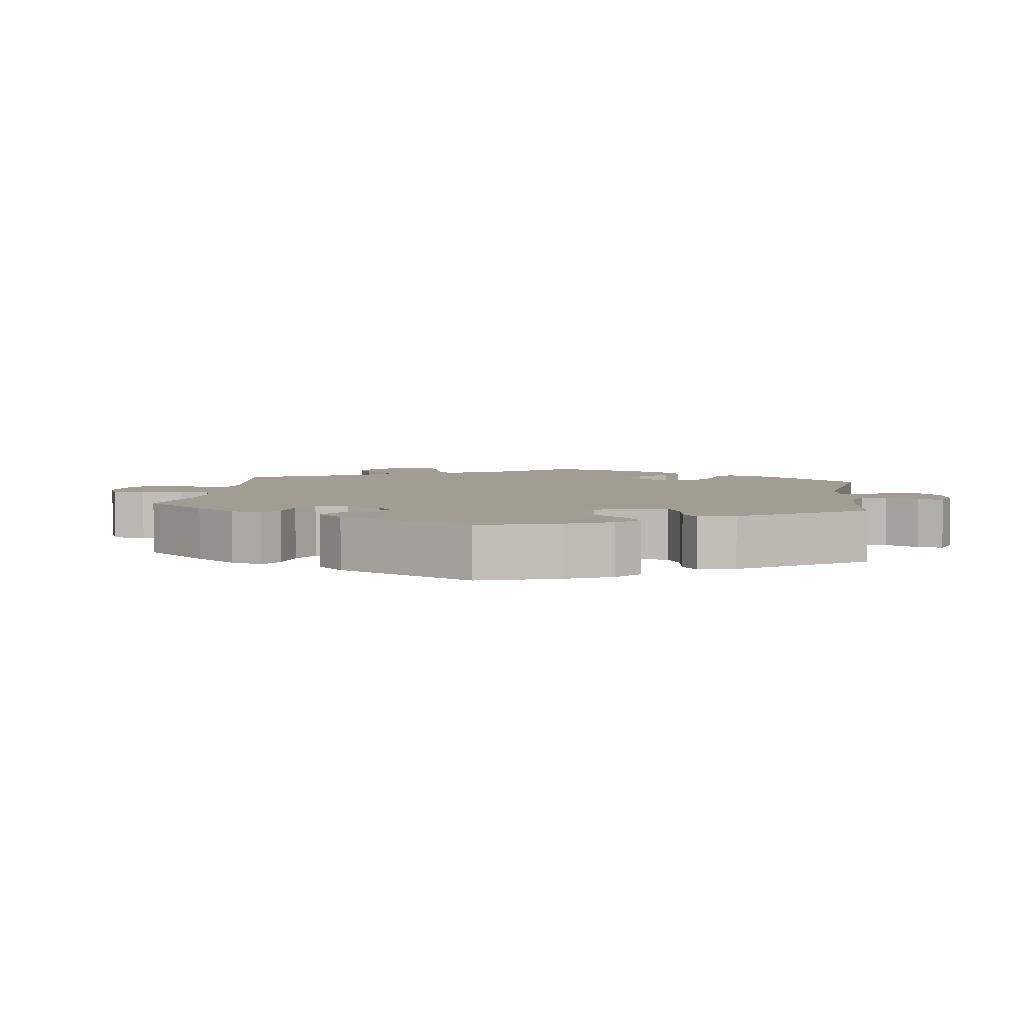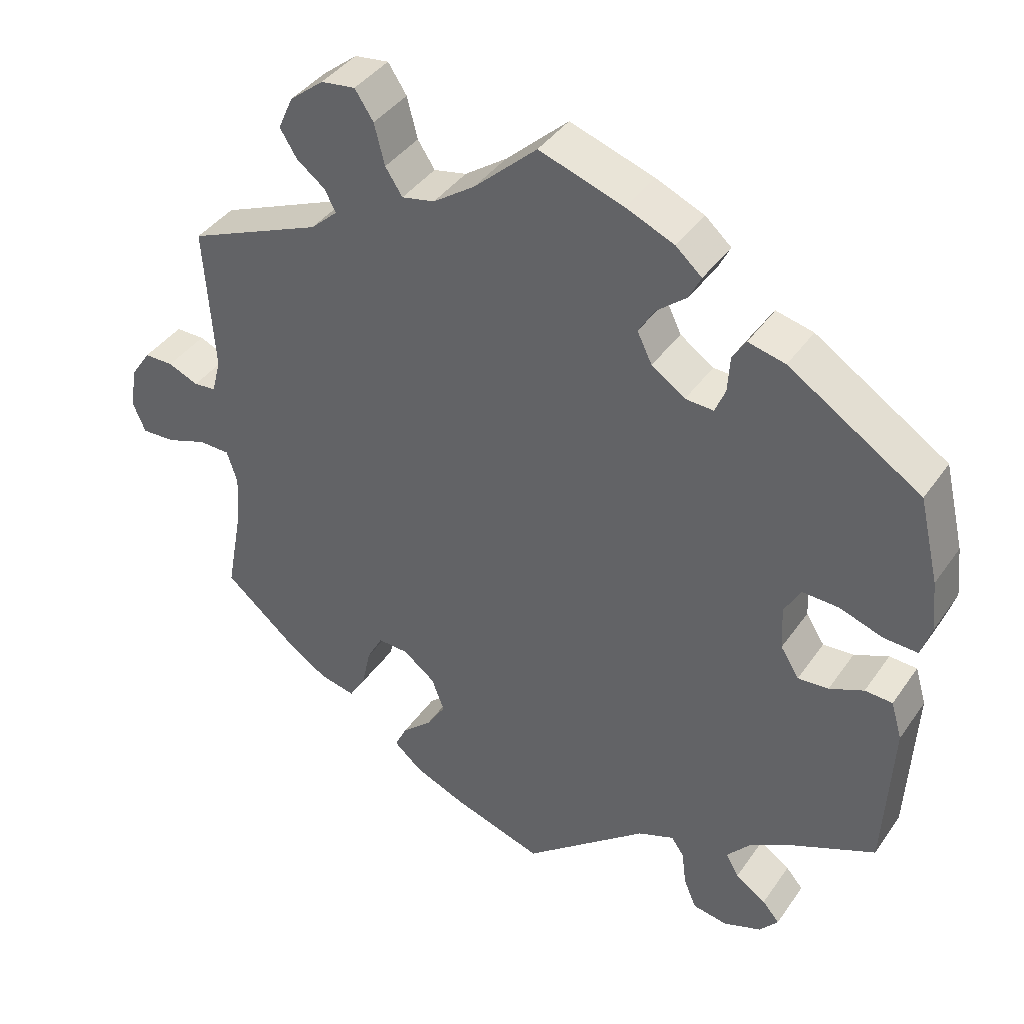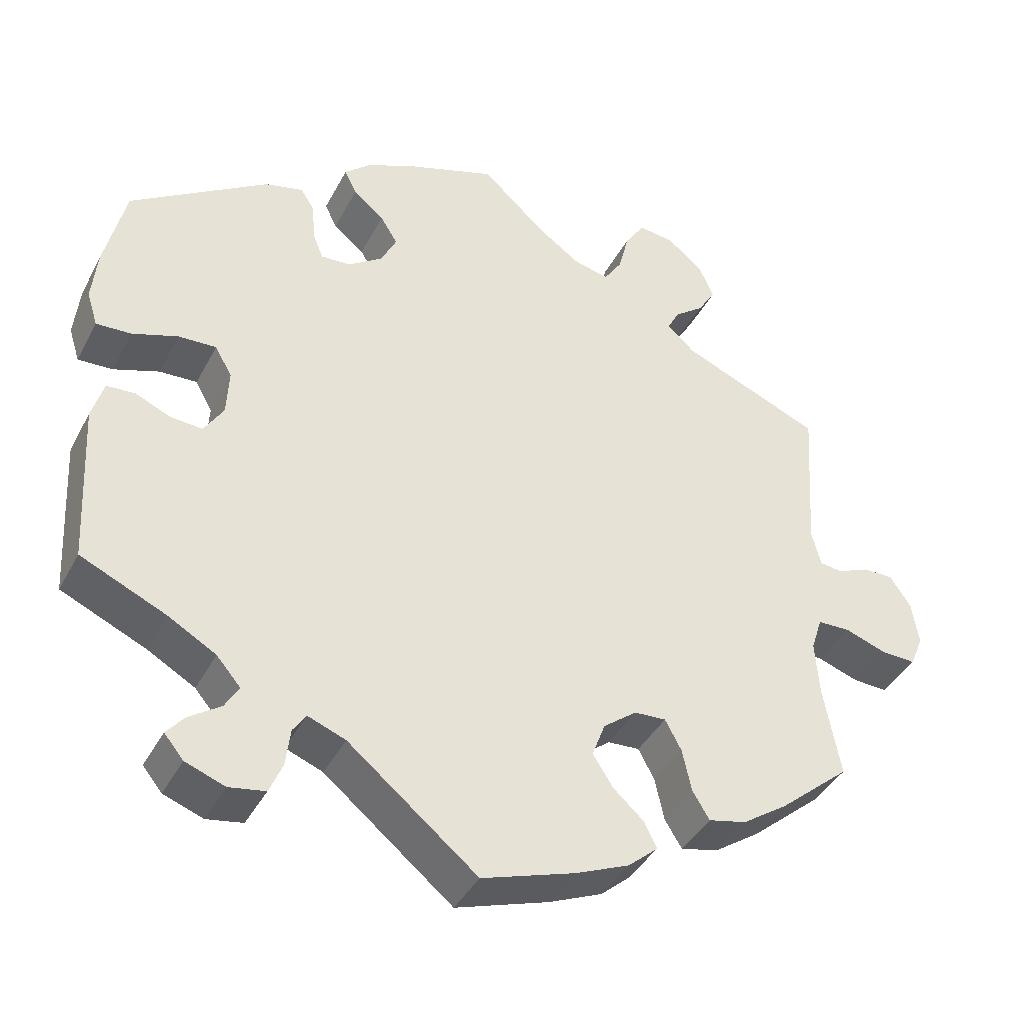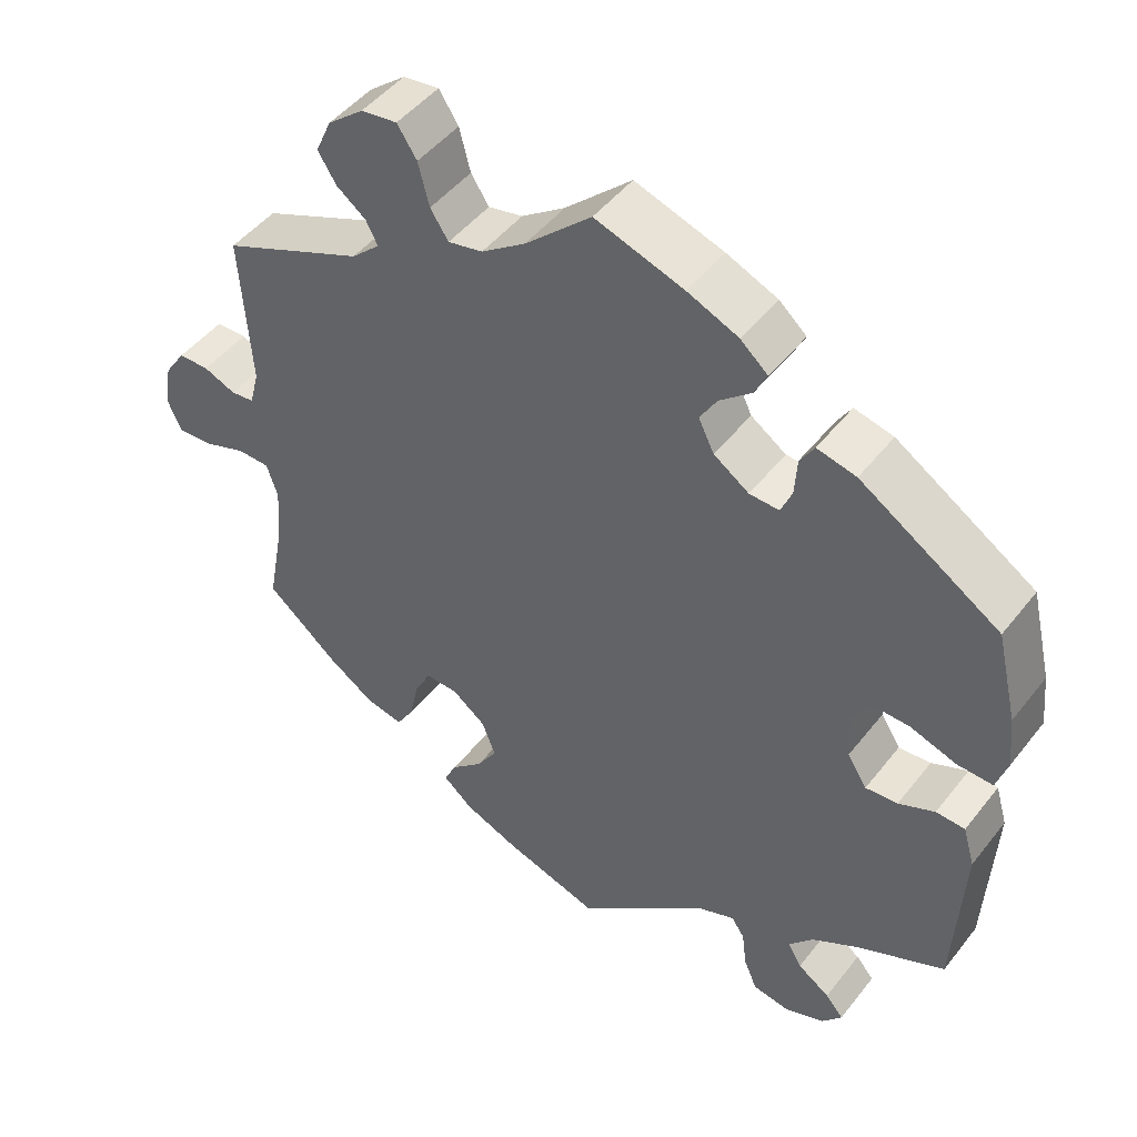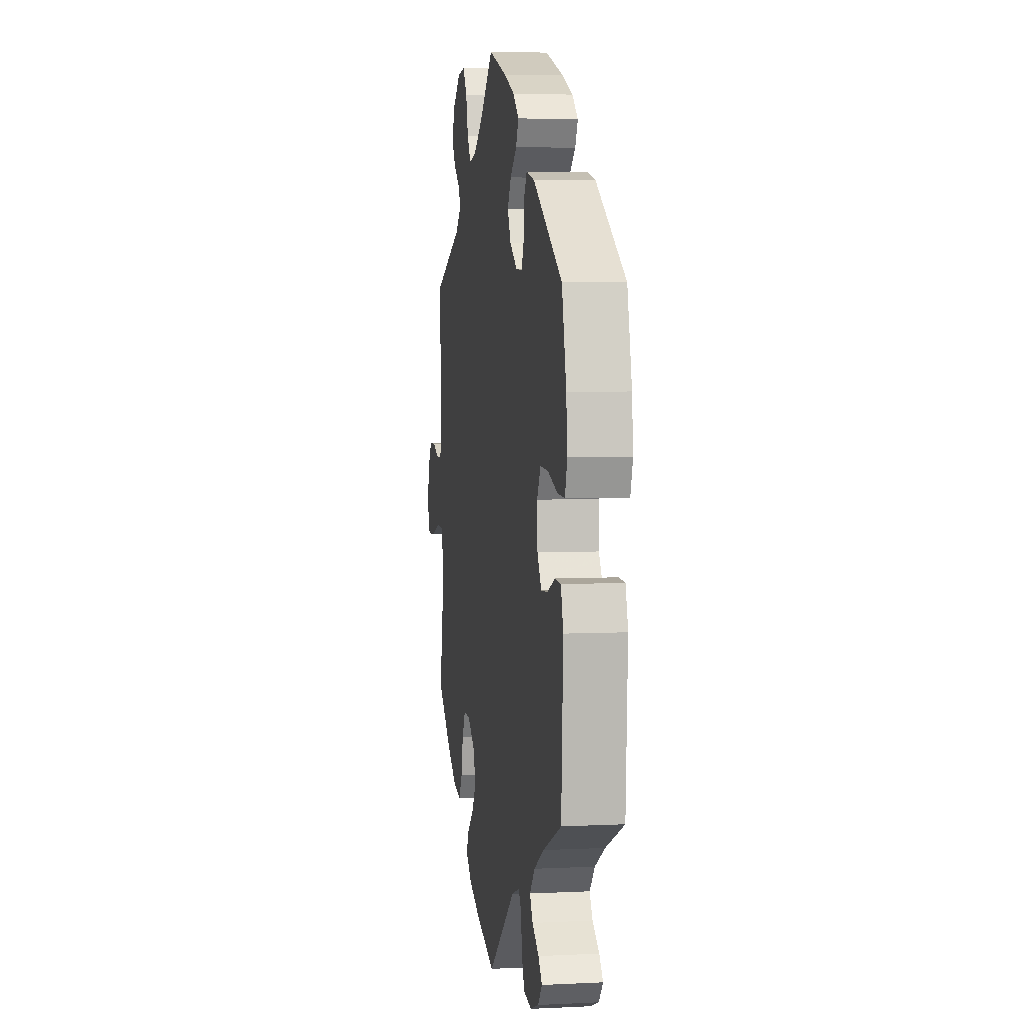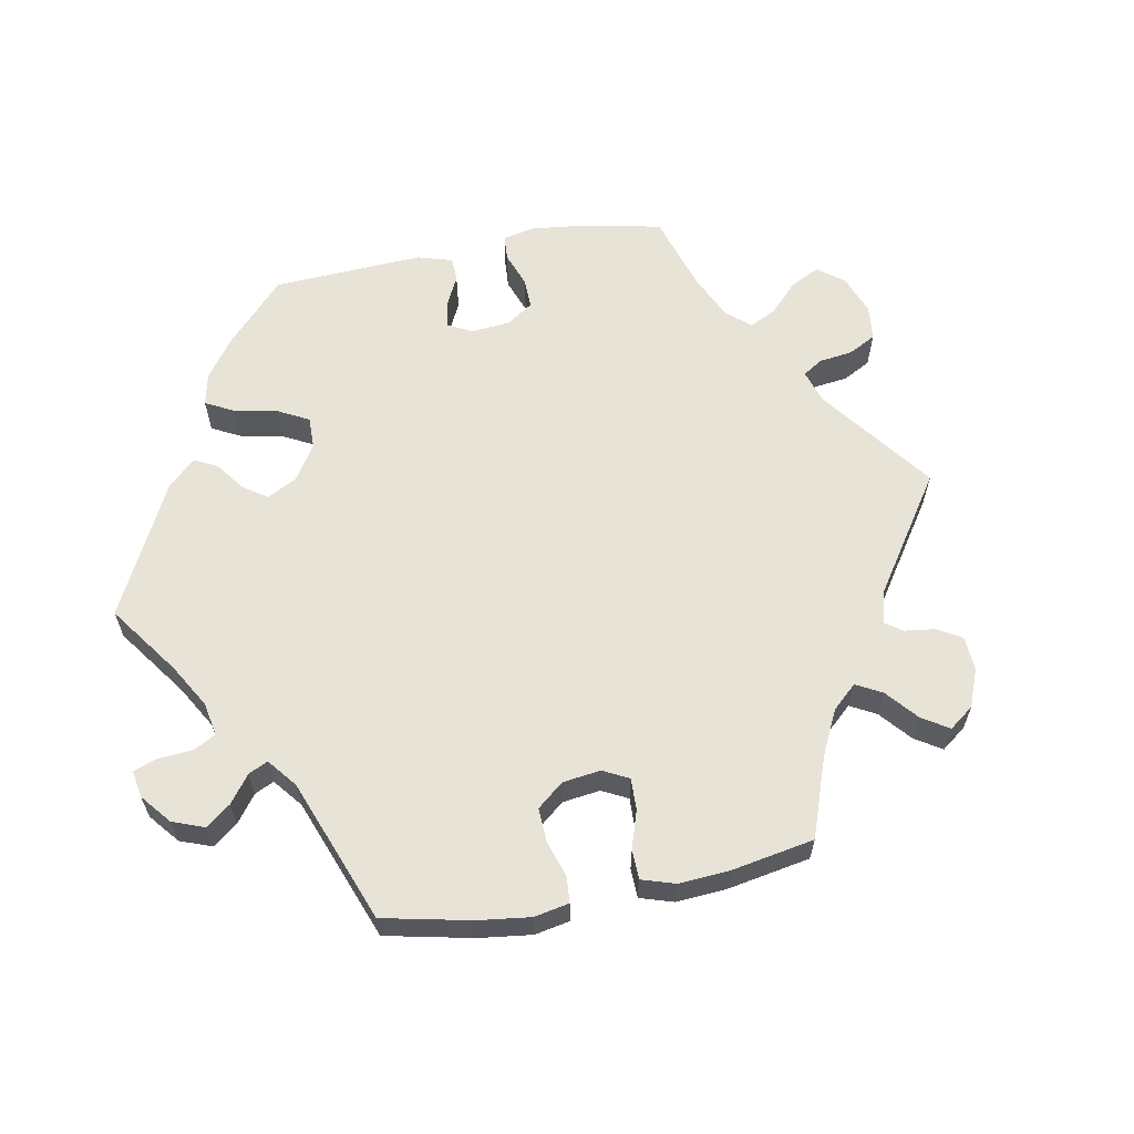
<metadata>
{"format":"obj","ext":"obj","renderer":"f3d","projection":"perspective","resolution":1024,"background":"white","views":[{"elev":4.7,"azim":67.1,"up":"+Y"},{"elev":40.0,"azim":31.4,"up":"+Z"},{"elev":-40.0,"azim":154.4,"up":"+Z"},{"elev":47.3,"azim":36.0,"up":"+Z"},{"elev":4.8,"azim":81.0,"up":"+Z"},{"elev":62.1,"azim":-160.7,"up":"+Y"}]}
</metadata>
<code>
v 0.112 0.07 0.54
v 0.177 0.07 0.512
v 0.212 0.07 0.481
v 0.196 0.07 0.449
v 0.156 0.07 0.416
v 0.134 0.07 0.38
v 0.154 0.07 0.339
v 0.199 0.07 0.308
v 0.237 0.07 0.306
v 0.251 0.07 0.34
v 0.254 0.07 0.388
v 0.272 0.07 0.417
v 0.322 0.07 0.405
v 0.5 0.07 0.29
v 0.527 0.07 0.176
v 0.534 0.07 0.108
v 0.52 0.07 0.064
v 0.475 0.07 0.066
v 0.416 0.07 0.086
v 0.367 0.07 0.088
v 0.345 0.07 0.049
v 0.348 0.07 -0.01
v 0.373 0.07 -0.05
v 0.414 0.07 -0.047
v 0.46 0.07 -0.027
v 0.497 0.07 -0.029
v 0.512 0.07 -0.08
v 0.501 0.07 -0.289
v 0.39 0.07 -0.339
v 0.329 0.07 -0.374
v 0.298 0.07 -0.41
v 0.316 0.07 -0.44
v 0.357 0.07 -0.468
v 0.38 0.07 -0.495
v 0.355 0.07 -0.525
v 0.304 0.07 -0.544
v 0.257 0.07 -0.536
v 0.24 0.07 -0.496
v 0.234 0.07 -0.448
v 0.217 0.07 -0.423
v 0.168 0.07 -0.442
v 0.001 0.07 -0.578
v -0.12 0.07 -0.539
v -0.189 0.07 -0.51
v -0.227 0.07 -0.477
v -0.211 0.07 -0.444
v -0.171 0.07 -0.408
v -0.145 0.07 -0.367
v -0.162 0.07 -0.322
v -0.205 0.07 -0.289
v -0.246 0.07 -0.287
v -0.267 0.07 -0.326
v -0.279 0.07 -0.381
v -0.301 0.07 -0.417
v -0.35 0.07 -0.406
v -0.409 0.07 -0.366
v -0.5 0.07 -0.289
v -0.478 0.07 -0.171
v -0.473 0.07 -0.101
v -0.487 0.07 -0.057
v -0.529 0.07 -0.056
v -0.583 0.07 -0.075
v -0.628 0.07 -0.077
v -0.645 0.07 -0.037
v -0.636 0.07 0.02
v -0.609 0.07 0.06
v -0.57 0.07 0.06
v -0.529 0.07 0.043
v -0.499 0.07 0.046
v -0.487 0.07 0.093
v -0.5 0.07 0.289
v -0.319 0.07 0.365
v -0.283 0.07 0.398
v -0.298 0.07 0.427
v -0.336 0.07 0.456
v -0.359 0.07 0.493
v -0.339 0.07 0.538
v -0.293 0.07 0.575
v -0.247 0.07 0.581
v -0.222 0.07 0.543
v -0.208 0.07 0.488
v -0.185 0.07 0.453
v -0.141 0.07 0.462
v -0.085 0.07 0.501
v -0.001 0.07 0.578
v 0.112 0 0.54
v 0.177 0 0.512
v 0.212 0 0.481
v 0.196 0 0.449
v 0.156 0 0.416
v 0.134 0 0.38
v 0.154 0 0.339
v 0.199 0 0.308
v 0.237 0 0.306
v 0.251 0 0.34
v 0.254 0 0.388
v 0.272 0 0.417
v 0.322 0 0.405
v 0.5 0 0.29
v 0.527 0 0.176
v 0.534 0 0.108
v 0.52 0 0.064
v 0.475 0 0.066
v 0.416 0 0.086
v 0.367 0 0.088
v 0.345 0 0.049
v 0.348 0 -0.01
v 0.373 0 -0.05
v 0.414 0 -0.047
v 0.46 0 -0.027
v 0.497 0 -0.029
v 0.512 0 -0.08
v 0.501 0 -0.289
v 0.39 0 -0.339
v 0.329 0 -0.374
v 0.298 0 -0.41
v 0.316 0 -0.44
v 0.357 0 -0.468
v 0.38 0 -0.495
v 0.355 0 -0.525
v 0.304 0 -0.544
v 0.257 0 -0.536
v 0.24 0 -0.496
v 0.234 0 -0.448
v 0.217 0 -0.423
v 0.168 0 -0.442
v 0.001 0 -0.578
v -0.12 0 -0.539
v -0.189 0 -0.51
v -0.227 0 -0.477
v -0.211 0 -0.444
v -0.171 0 -0.408
v -0.145 0 -0.367
v -0.162 0 -0.322
v -0.205 0 -0.289
v -0.246 0 -0.287
v -0.267 0 -0.326
v -0.279 0 -0.381
v -0.301 0 -0.417
v -0.35 0 -0.406
v -0.409 0 -0.366
v -0.5 0 -0.289
v -0.478 0 -0.171
v -0.473 0 -0.101
v -0.487 0 -0.057
v -0.529 0 -0.056
v -0.583 0 -0.075
v -0.628 0 -0.077
v -0.645 0 -0.037
v -0.636 0 0.02
v -0.609 0 0.06
v -0.57 0 0.06
v -0.529 0 0.043
v -0.499 0 0.046
v -0.487 0 0.093
v -0.5 0 0.289
v -0.319 0 0.365
v -0.283 0 0.398
v -0.298 0 0.427
v -0.336 0 0.456
v -0.359 0 0.493
v -0.339 0 0.538
v -0.293 0 0.575
v -0.247 0 0.581
v -0.222 0 0.543
v -0.208 0 0.488
v -0.185 0 0.453
v -0.141 0 0.462
v -0.085 0 0.501
v -0.001 0 0.578
f 84 85 1 2
f 83 84 2 3
f 82 83 3 4
f 78 79 80 81
f 78 81 82
f 77 78 82
f 74 75 76 77
f 73 74 77 82
f 72 73 82 4
f 70 71 72 4
f 65 66 67 68
f 65 68 69
f 64 65 69
f 61 62 63 64
f 60 61 64 69
f 59 60 69 70
f 55 56 57 58
f 55 58 59
f 52 53 54 55
f 51 52 55 59
f 50 51 59 70
f 44 45 46 47
f 44 47 48
f 41 42 43 44
f 40 41 44 48
f 36 37 38 39
f 36 39 40
f 35 36 40
f 32 33 34 35
f 31 32 35 40
f 30 31 40 48
f 26 27 28 29
f 24 25 26 29
f 23 24 29 30
f 22 23 30 48
f 16 17 18 19
f 16 19 20
f 15 16 20
f 14 15 20
f 13 14 20
f 10 11 12 13
f 9 10 13 20
f 8 9 20 21
f 70 4 5
f 70 5 6
f 49 50 70 6
f 48 49 6 7
f 21 22 48
f 7 8 21 48
f 87 86 170 169
f 88 87 169 168
f 89 88 168 167
f 166 165 164 163
f 167 166 163
f 167 163 162
f 162 161 160 159
f 167 162 159 158
f 89 167 158 157
f 89 157 156 155
f 153 152 151 150
f 154 153 150
f 154 150 149
f 149 148 147 146
f 154 149 146 145
f 155 154 145 144
f 143 142 141 140
f 144 143 140
f 140 139 138 137
f 144 140 137 136
f 155 144 136 135
f 132 131 130 129
f 133 132 129
f 129 128 127 126
f 133 129 126 125
f 124 123 122 121
f 125 124 121
f 125 121 120
f 120 119 118 117
f 125 120 117 116
f 133 125 116 115
f 114 113 112 111
f 114 111 110 109
f 115 114 109 108
f 133 115 108 107
f 104 103 102 101
f 105 104 101
f 105 101 100
f 105 100 99
f 105 99 98
f 98 97 96 95
f 105 98 95 94
f 106 105 94 93
f 90 89 155
f 91 90 155
f 91 155 135 134
f 92 91 134 133
f 133 107 106
f 133 106 93 92
f 1 86 87 2
f 2 87 88 3
f 3 88 89 4
f 4 89 90 5
f 5 90 91 6
f 6 91 92 7
f 7 92 93 8
f 8 93 94 9
f 9 94 95 10
f 10 95 96 11
f 11 96 97 12
f 12 97 98 13
f 13 98 99 14
f 14 99 100 15
f 15 100 101 16
f 16 101 102 17
f 17 102 103 18
f 18 103 104 19
f 19 104 105 20
f 20 105 106 21
f 21 106 107 22
f 22 107 108 23
f 23 108 109 24
f 24 109 110 25
f 25 110 111 26
f 26 111 112 27
f 27 112 113 28
f 28 113 114 29
f 29 114 115 30
f 30 115 116 31
f 31 116 117 32
f 32 117 118 33
f 33 118 119 34
f 34 119 120 35
f 35 120 121 36
f 36 121 122 37
f 37 122 123 38
f 38 123 124 39
f 39 124 125 40
f 40 125 126 41
f 41 126 127 42
f 42 127 128 43
f 43 128 129 44
f 44 129 130 45
f 45 130 131 46
f 46 131 132 47
f 47 132 133 48
f 48 133 134 49
f 49 134 135 50
f 50 135 136 51
f 51 136 137 52
f 52 137 138 53
f 53 138 139 54
f 54 139 140 55
f 55 140 141 56
f 56 141 142 57
f 57 142 143 58
f 58 143 144 59
f 59 144 145 60
f 60 145 146 61
f 61 146 147 62
f 62 147 148 63
f 63 148 149 64
f 64 149 150 65
f 65 150 151 66
f 66 151 152 67
f 67 152 153 68
f 68 153 154 69
f 69 154 155 70
f 70 155 156 71
f 71 156 157 72
f 72 157 158 73
f 73 158 159 74
f 74 159 160 75
f 75 160 161 76
f 76 161 162 77
f 77 162 163 78
f 78 163 164 79
f 79 164 165 80
f 80 165 166 81
f 81 166 167 82
f 82 167 168 83
f 83 168 169 84
f 84 169 170 85
f 85 170 86 1

</code>
